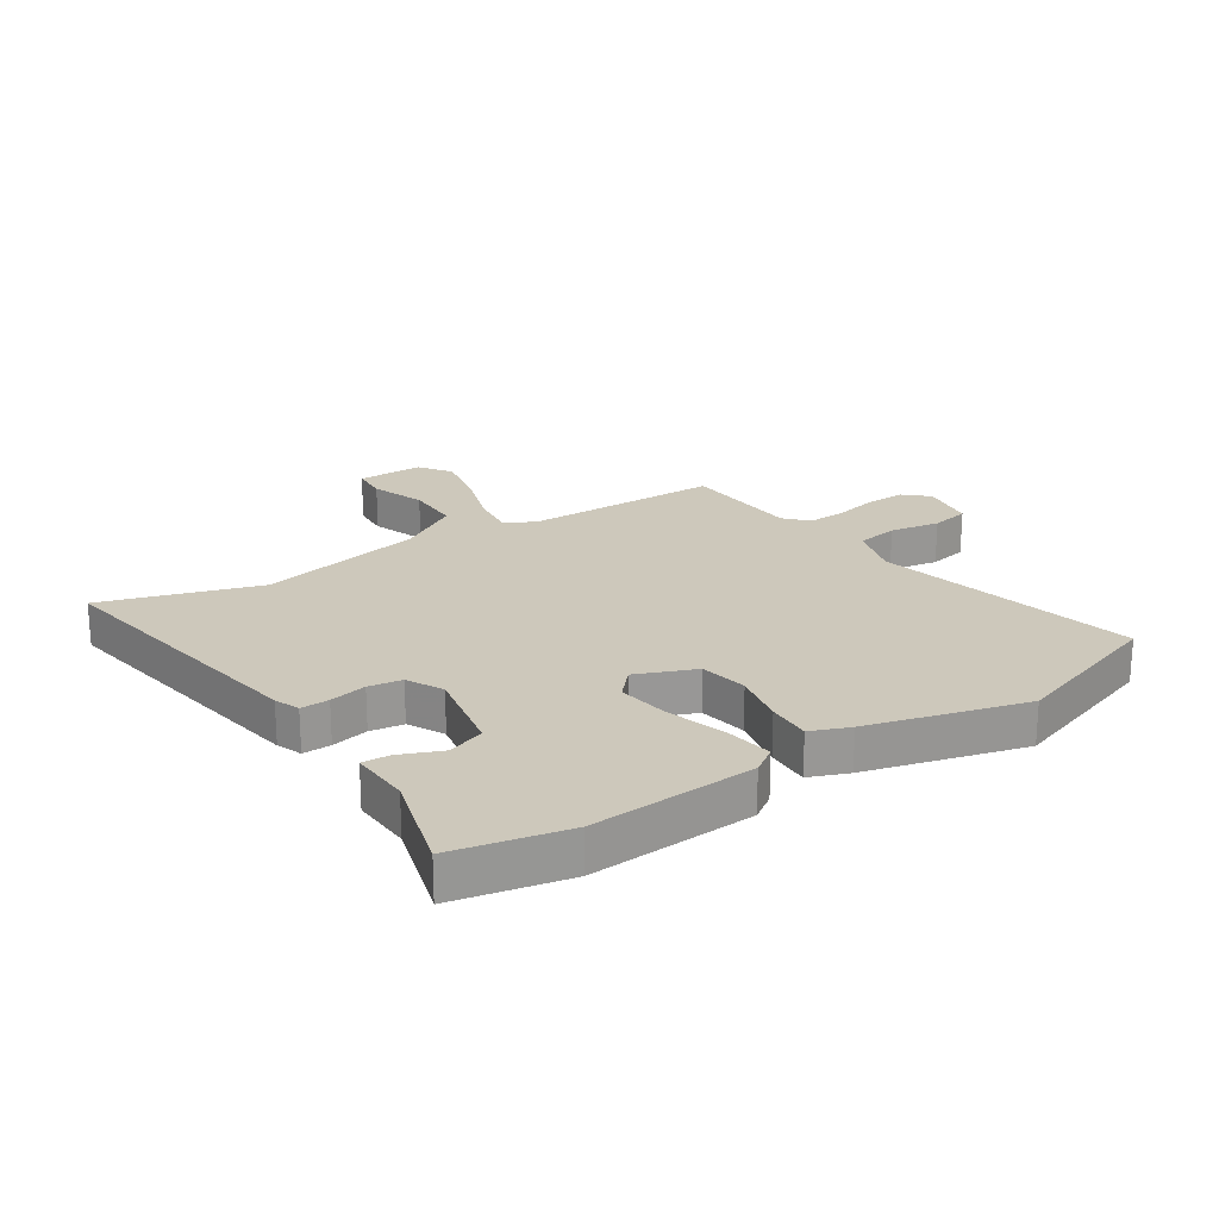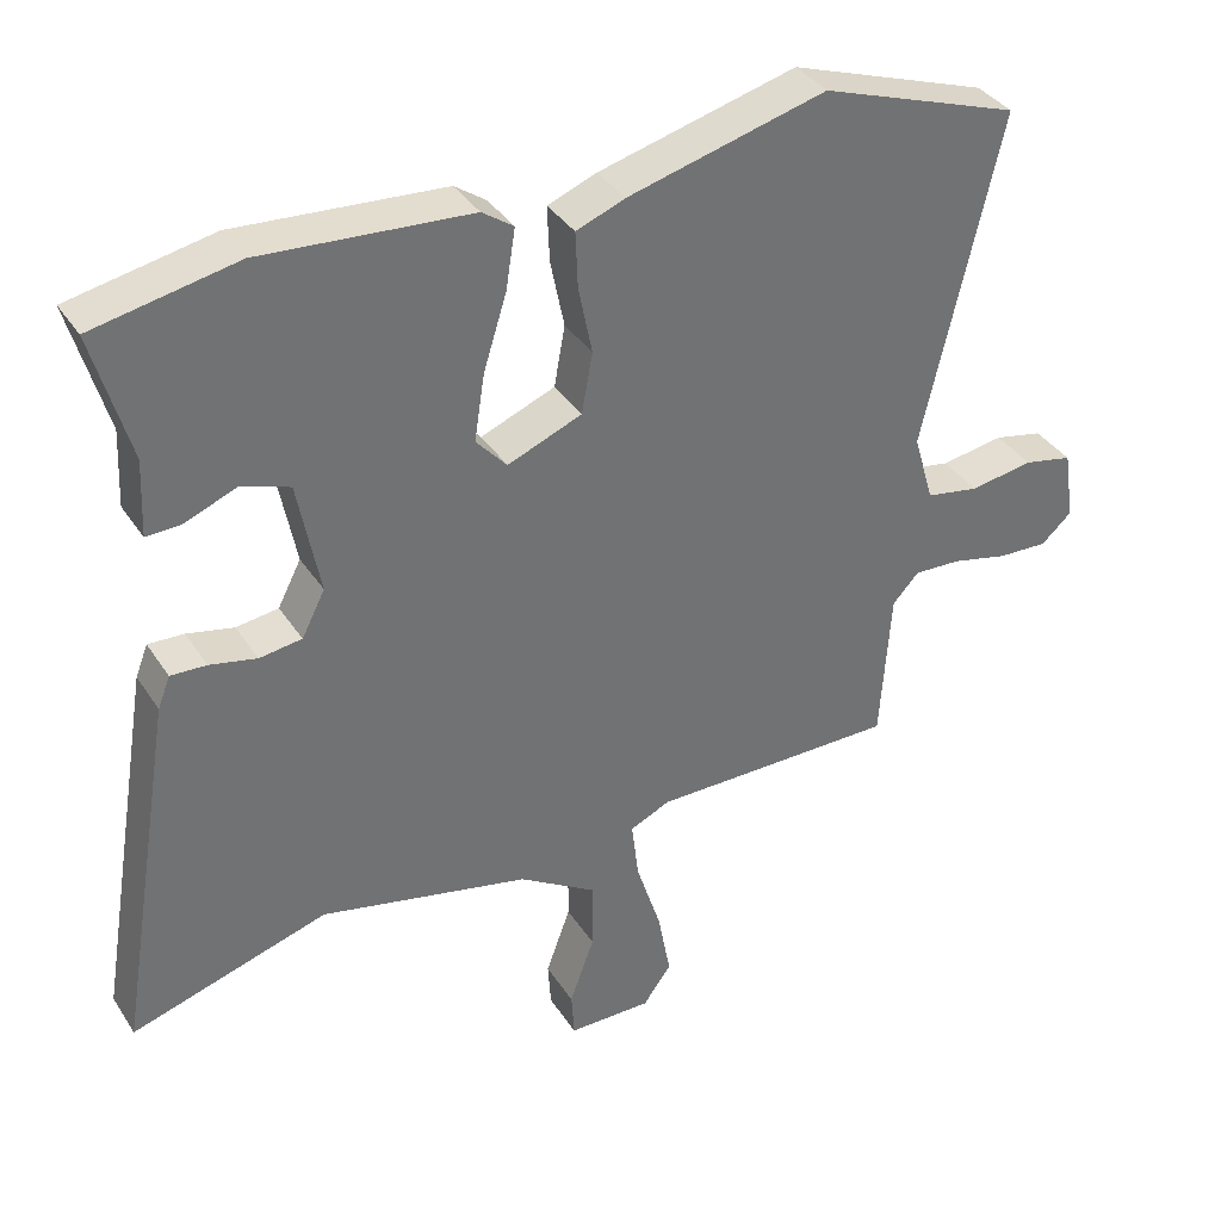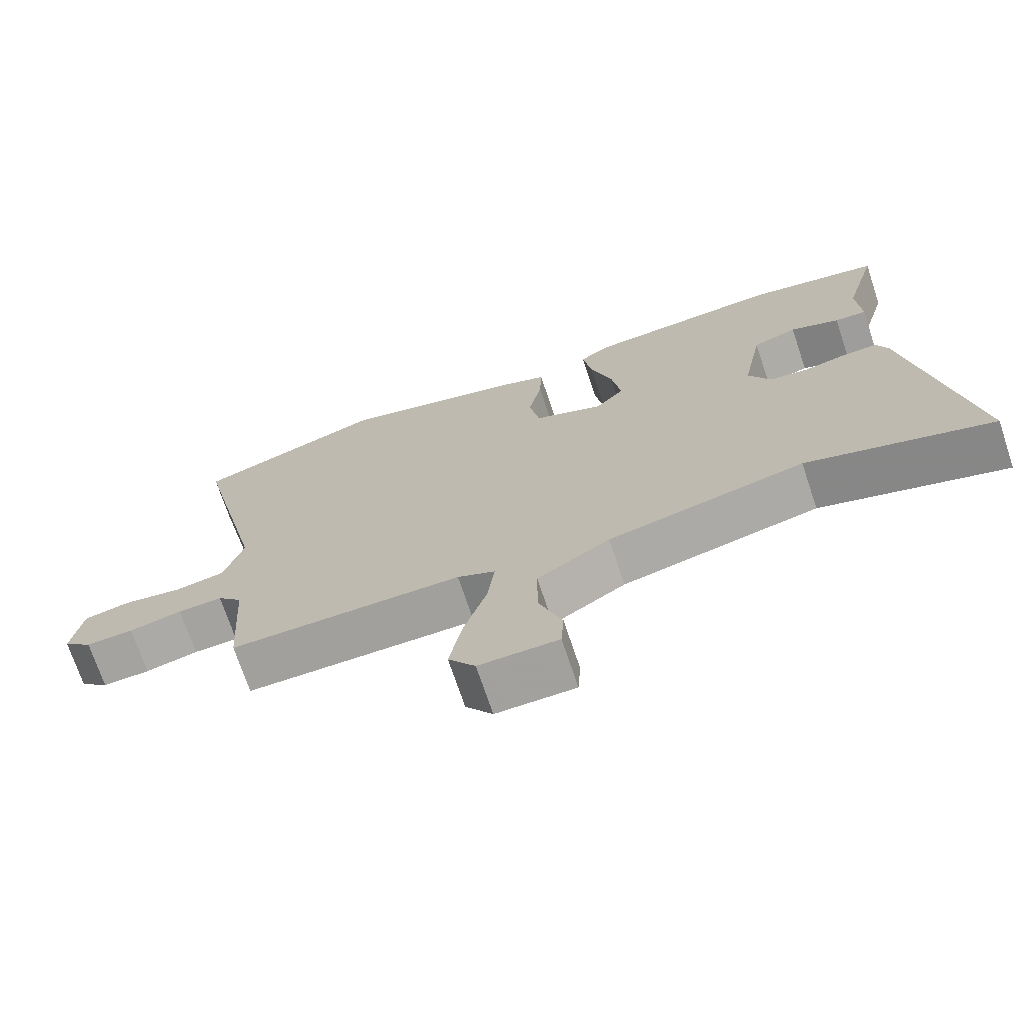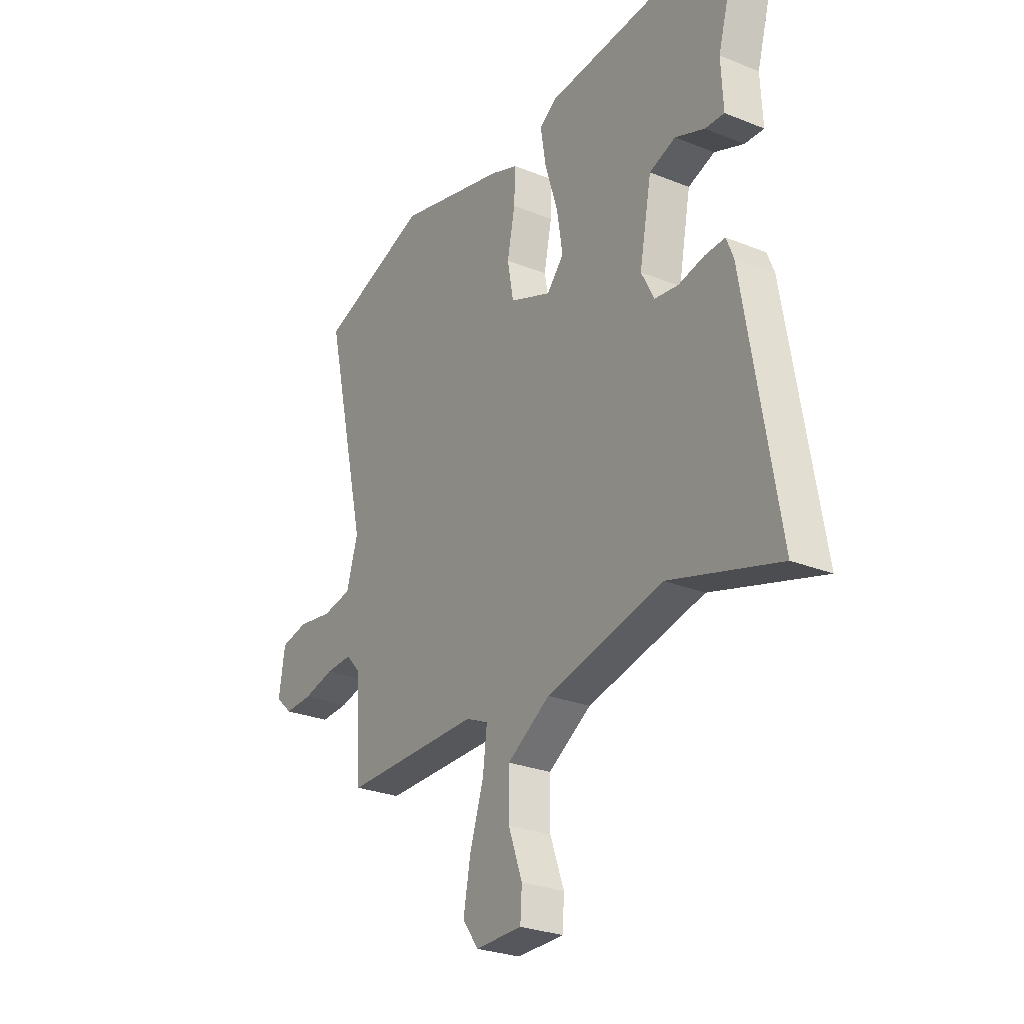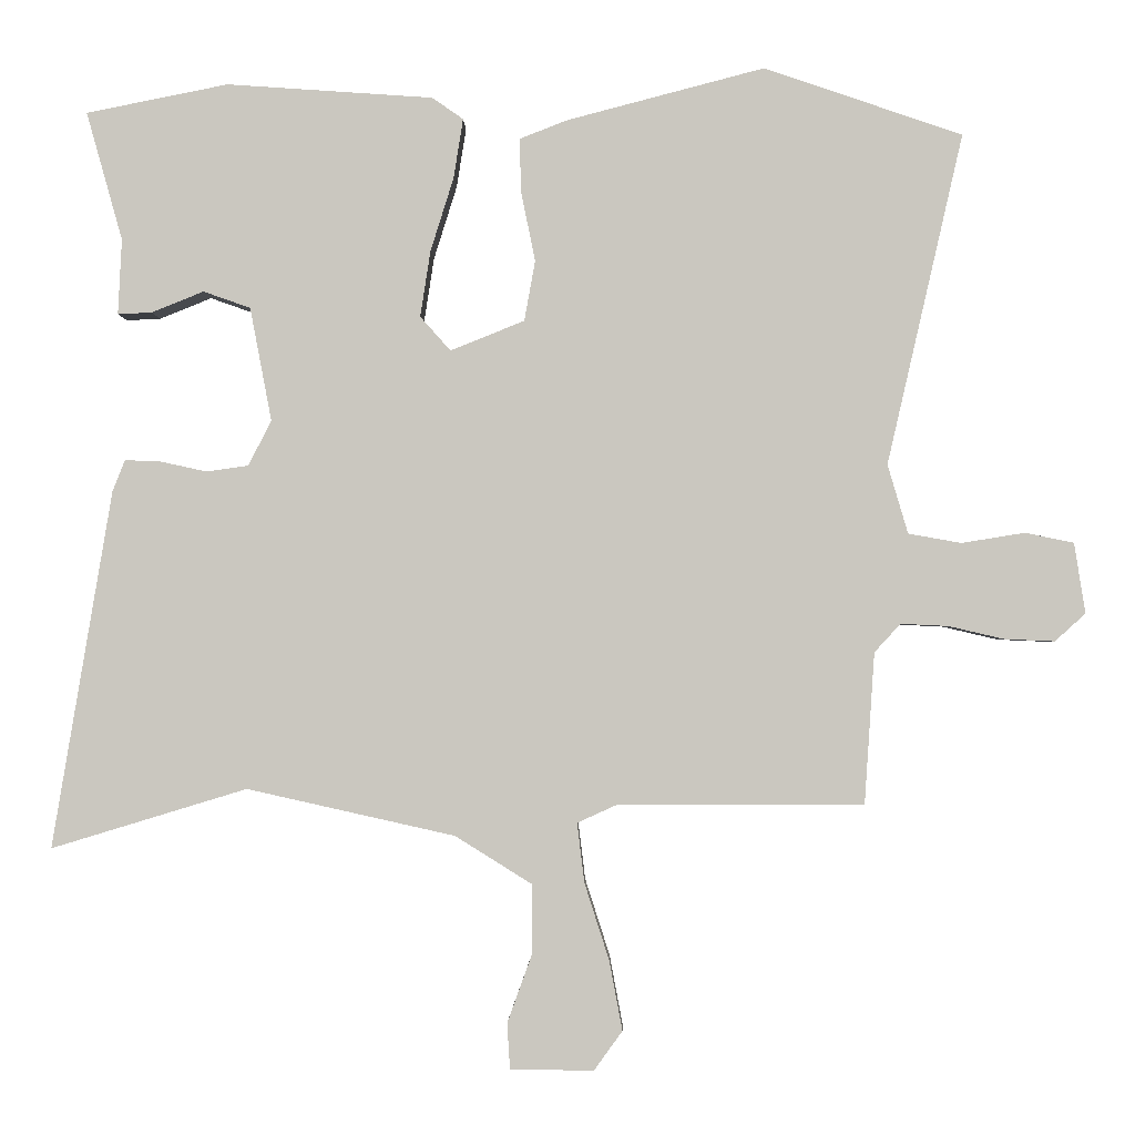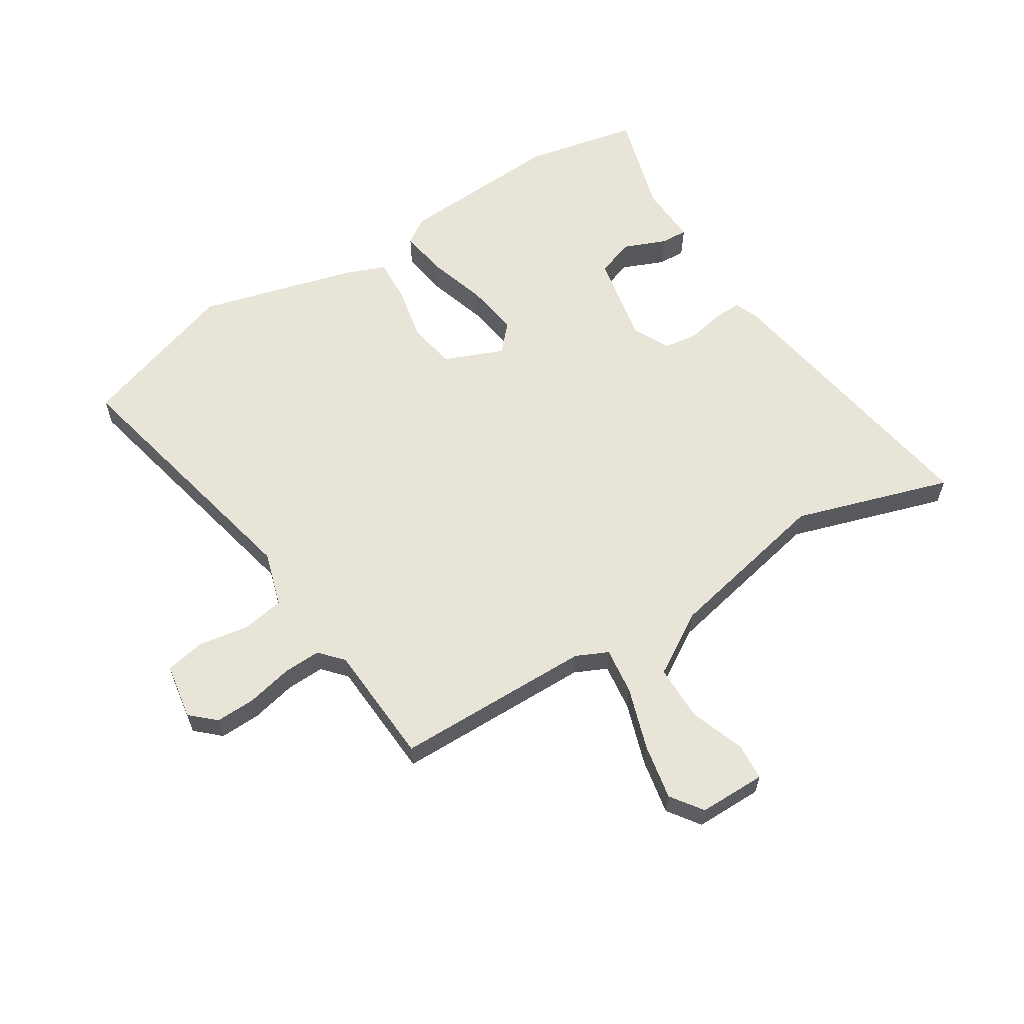
<metadata>
{"format":"obj","ext":"obj","renderer":"f3d","projection":"perspective","resolution":1024,"background":"white","views":[{"elev":21.9,"azim":-32.9,"up":"+Y"},{"elev":36.7,"azim":-29.0,"up":"+Z"},{"elev":-71.7,"azim":-161.5,"up":"+Z"},{"elev":-27.2,"azim":-121.9,"up":"+Z"},{"elev":-2.0,"azim":1.3,"up":"+Z"},{"elev":60.7,"azim":148.3,"up":"+Y"}]}
</metadata>
<code>
v 0.371 0.07 0.544
v 0.644 0.07 0.45
v 0.539 0.07 -0.006
v 0.567 0.07 -0.101
v 0.64 0.07 -0.114
v 0.727 0.07 -0.1
v 0.794 0.07 -0.114
v 0.809 0.07 -0.211
v 0.767 0.07 -0.249
v 0.698 0.07 -0.246
v 0.621 0.07 -0.228
v 0.556 0.07 -0.225
v 0.52 0.07 -0.264
v 0.506 0.07 -0.473
v 0.167 0.07 -0.473
v 0.112 0.07 -0.498
v 0.122 0.07 -0.58
v 0.156 0.07 -0.686
v 0.174 0.07 -0.782
v 0.135 0.07 -0.836
v 0.02 0.07 -0.835
v 0.016 0.07 -0.772
v 0.05 0.07 -0.678
v 0.05 0.07 -0.582
v -0.056 0.07 -0.516
v -0.343 0.07 -0.452
v -0.613 0.07 -0.534
v -0.531 0.07 -0.041
v -0.514 0.07 0.002
v -0.465 0.07 0
v -0.401 0.07 -0.014
v -0.343 0.07 -0.006
v -0.311 0.07 0.056
v -0.341 0.07 0.213
v -0.406 0.07 0.236
v -0.478 0.07 0.207
v -0.525 0.07 0.205
v -0.52 0.07 0.309
v -0.57 0.07 0.486
v -0.374 0.07 0.525
v -0.089 0.07 0.505
v -0.046 0.07 0.475
v -0.059 0.07 0.393
v -0.091 0.07 0.291
v -0.105 0.07 0.2
v -0.063 0.07 0.153
v 0.039 0.07 0.194
v 0.054 0.07 0.277
v 0.035 0.07 0.371
v 0.032 0.07 0.447
v 0.099 0.07 0.473
v 0.371 0 0.544
v 0.644 0 0.45
v 0.539 0 -0.006
v 0.567 0 -0.101
v 0.64 0 -0.114
v 0.727 0 -0.1
v 0.794 0 -0.114
v 0.809 0 -0.211
v 0.767 0 -0.249
v 0.698 0 -0.246
v 0.621 0 -0.228
v 0.556 0 -0.225
v 0.52 0 -0.264
v 0.506 0 -0.473
v 0.167 0 -0.473
v 0.112 0 -0.498
v 0.122 0 -0.58
v 0.156 0 -0.686
v 0.174 0 -0.782
v 0.135 0 -0.836
v 0.02 0 -0.835
v 0.016 0 -0.772
v 0.05 0 -0.678
v 0.05 0 -0.582
v -0.056 0 -0.516
v -0.343 0 -0.452
v -0.613 0 -0.534
v -0.531 0 -0.041
v -0.514 0 0.002
v -0.465 0 0
v -0.401 0 -0.014
v -0.343 0 -0.006
v -0.311 0 0.056
v -0.341 0 0.213
v -0.406 0 0.236
v -0.478 0 0.207
v -0.525 0 0.205
v -0.52 0 0.309
v -0.57 0 0.486
v -0.374 0 0.525
v -0.089 0 0.505
v -0.046 0 0.475
v -0.059 0 0.393
v -0.091 0 0.291
v -0.105 0 0.2
v -0.063 0 0.153
v 0.039 0 0.194
v 0.054 0 0.277
v 0.035 0 0.371
v 0.032 0 0.447
v 0.099 0 0.473
f 48 49 50 51
f 47 48 51 1
f 41 42 43 44
f 41 44 45
f 38 39 40 41
f 38 41 45
f 35 36 37 38
f 34 35 38 45
f 33 34 45 46
f 28 29 30 31
f 26 27 28 31
f 25 26 31 32
f 24 25 32 33
f 20 21 22 23
f 20 23 24
f 17 18 19 20
f 16 17 20 24
f 13 14 15
f 12 13 15 16
f 8 9 10 11
f 8 11 12
f 5 6 7 8
f 4 5 8 12
f 3 4 12 16
f 47 1 2 3
f 46 47 3 16
f 16 24 33 46
f 102 101 100 99
f 52 102 99 98
f 95 94 93 92
f 96 95 92
f 92 91 90 89
f 96 92 89
f 89 88 87 86
f 96 89 86 85
f 97 96 85 84
f 82 81 80 79
f 82 79 78 77
f 83 82 77 76
f 84 83 76 75
f 74 73 72 71
f 75 74 71
f 71 70 69 68
f 75 71 68 67
f 66 65 64
f 67 66 64 63
f 62 61 60 59
f 63 62 59
f 59 58 57 56
f 63 59 56 55
f 67 63 55 54
f 54 53 52 98
f 67 54 98 97
f 97 84 75 67
f 1 52 53 2
f 2 53 54 3
f 3 54 55 4
f 4 55 56 5
f 5 56 57 6
f 6 57 58 7
f 7 58 59 8
f 8 59 60 9
f 9 60 61 10
f 10 61 62 11
f 11 62 63 12
f 12 63 64 13
f 13 64 65 14
f 14 65 66 15
f 15 66 67 16
f 16 67 68 17
f 17 68 69 18
f 18 69 70 19
f 19 70 71 20
f 20 71 72 21
f 21 72 73 22
f 22 73 74 23
f 23 74 75 24
f 24 75 76 25
f 25 76 77 26
f 26 77 78 27
f 27 78 79 28
f 28 79 80 29
f 29 80 81 30
f 30 81 82 31
f 31 82 83 32
f 32 83 84 33
f 33 84 85 34
f 34 85 86 35
f 35 86 87 36
f 36 87 88 37
f 37 88 89 38
f 38 89 90 39
f 39 90 91 40
f 40 91 92 41
f 41 92 93 42
f 42 93 94 43
f 43 94 95 44
f 44 95 96 45
f 45 96 97 46
f 46 97 98 47
f 47 98 99 48
f 48 99 100 49
f 49 100 101 50
f 50 101 102 51
f 51 102 52 1

</code>
